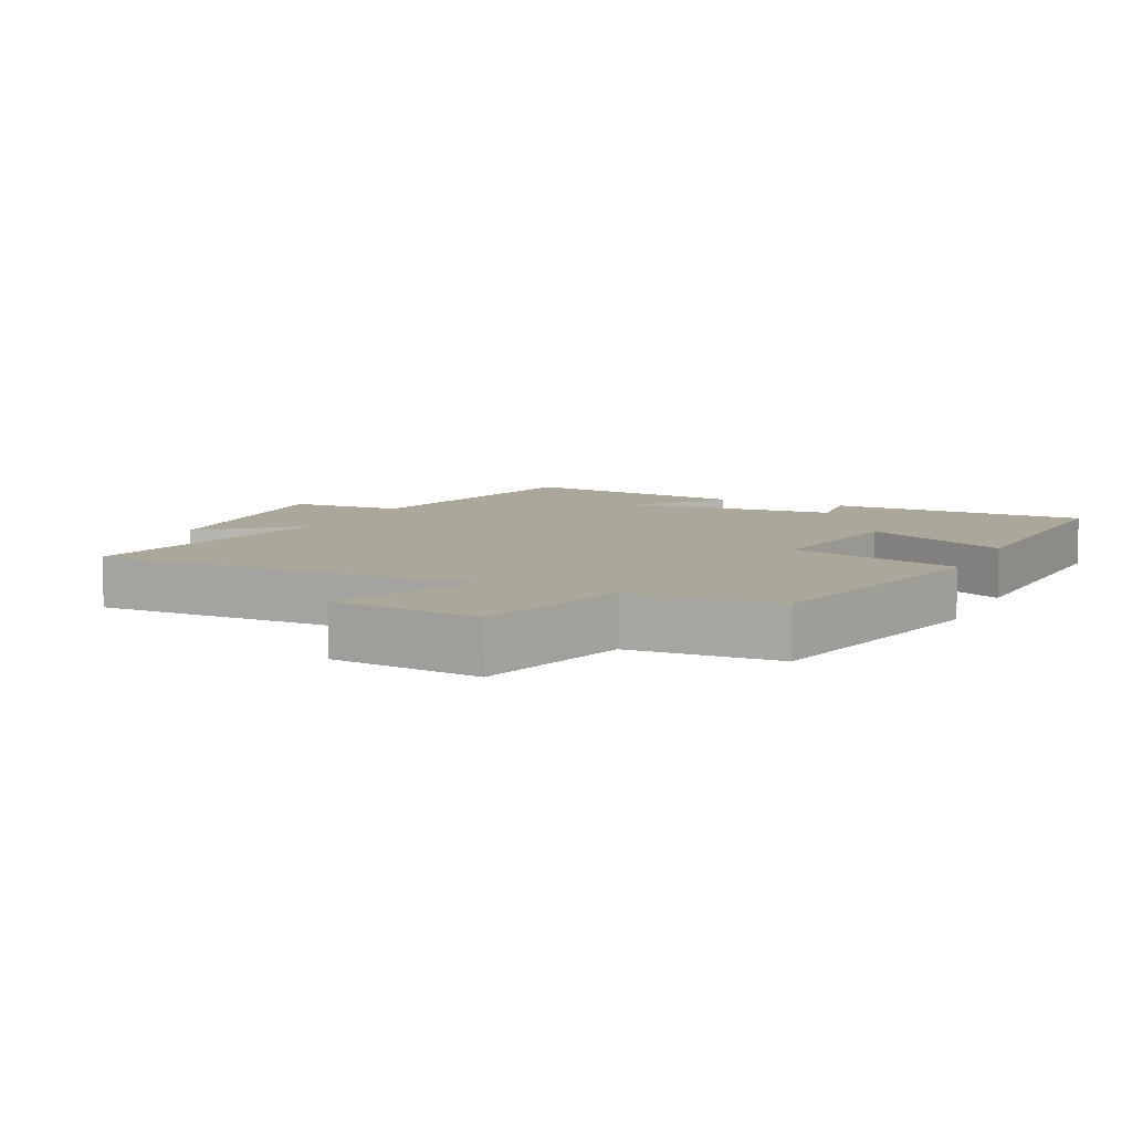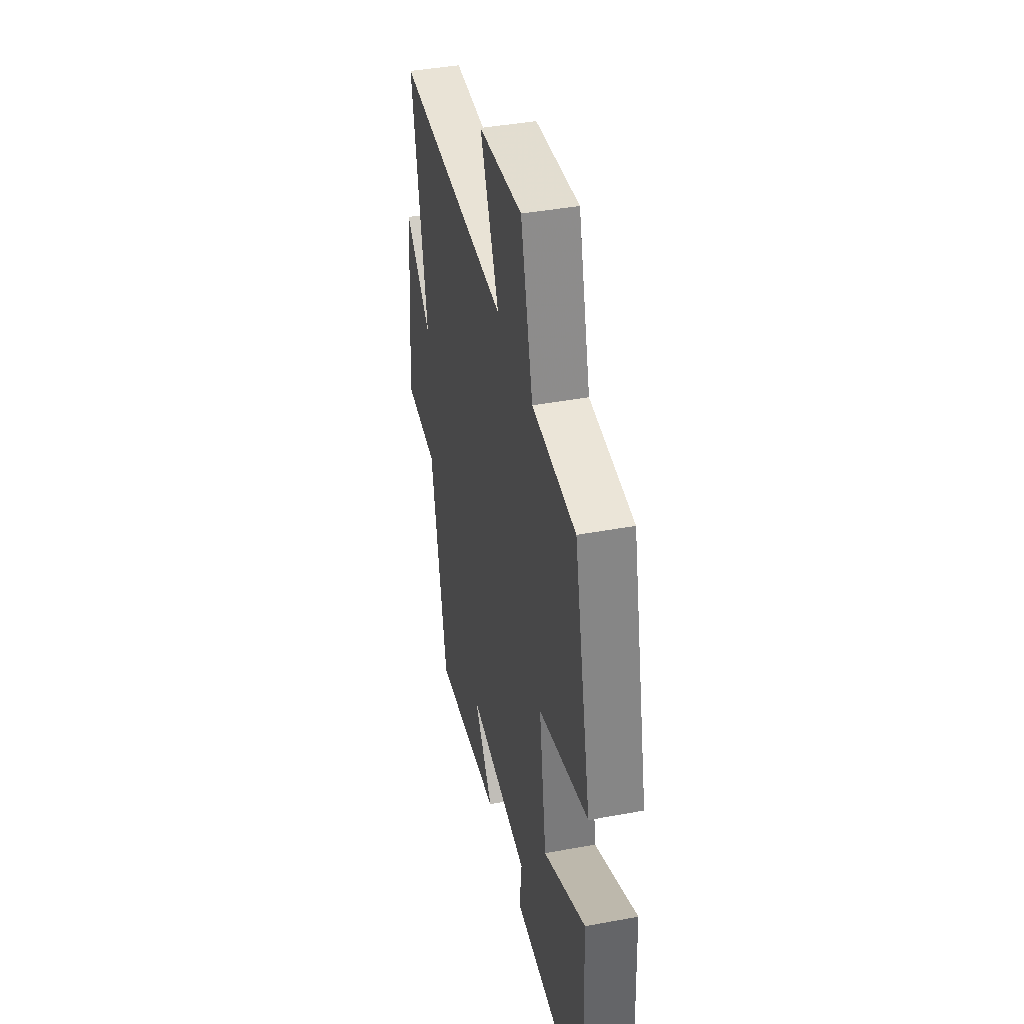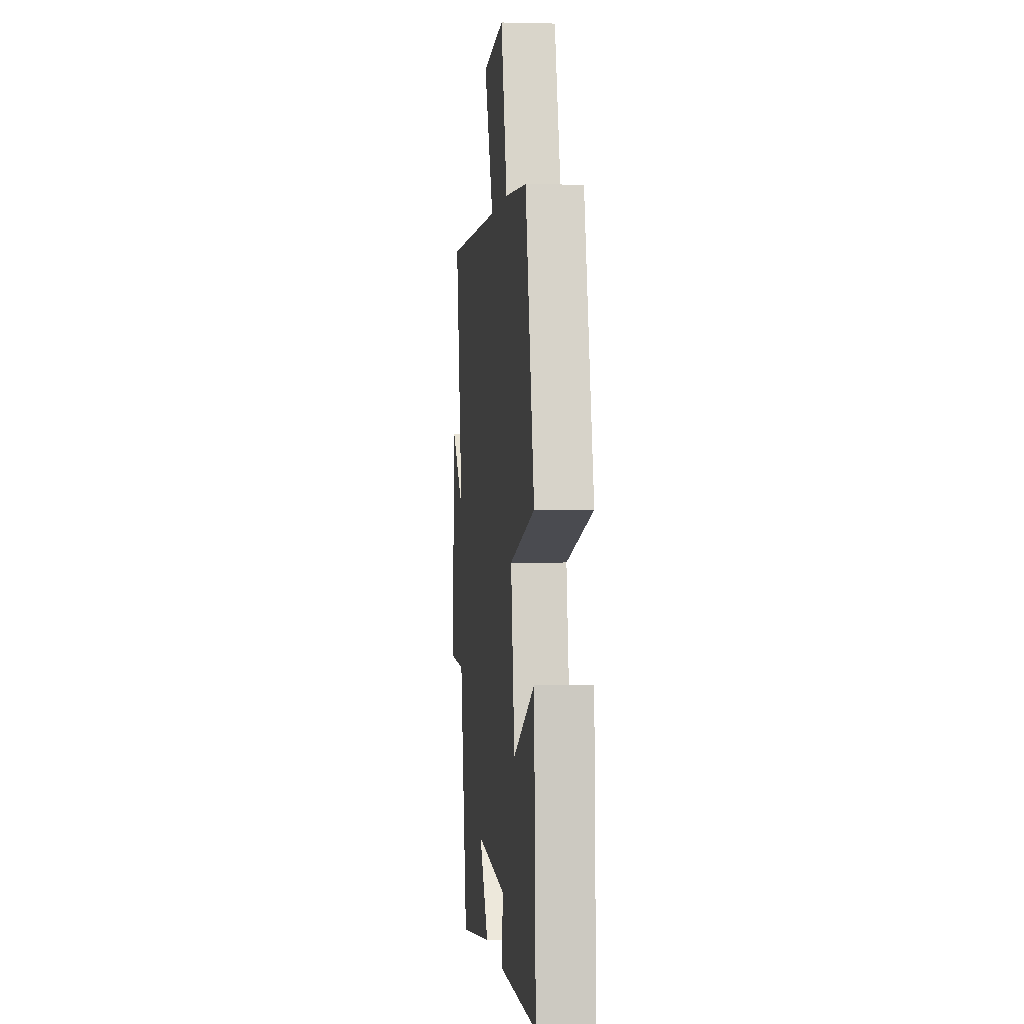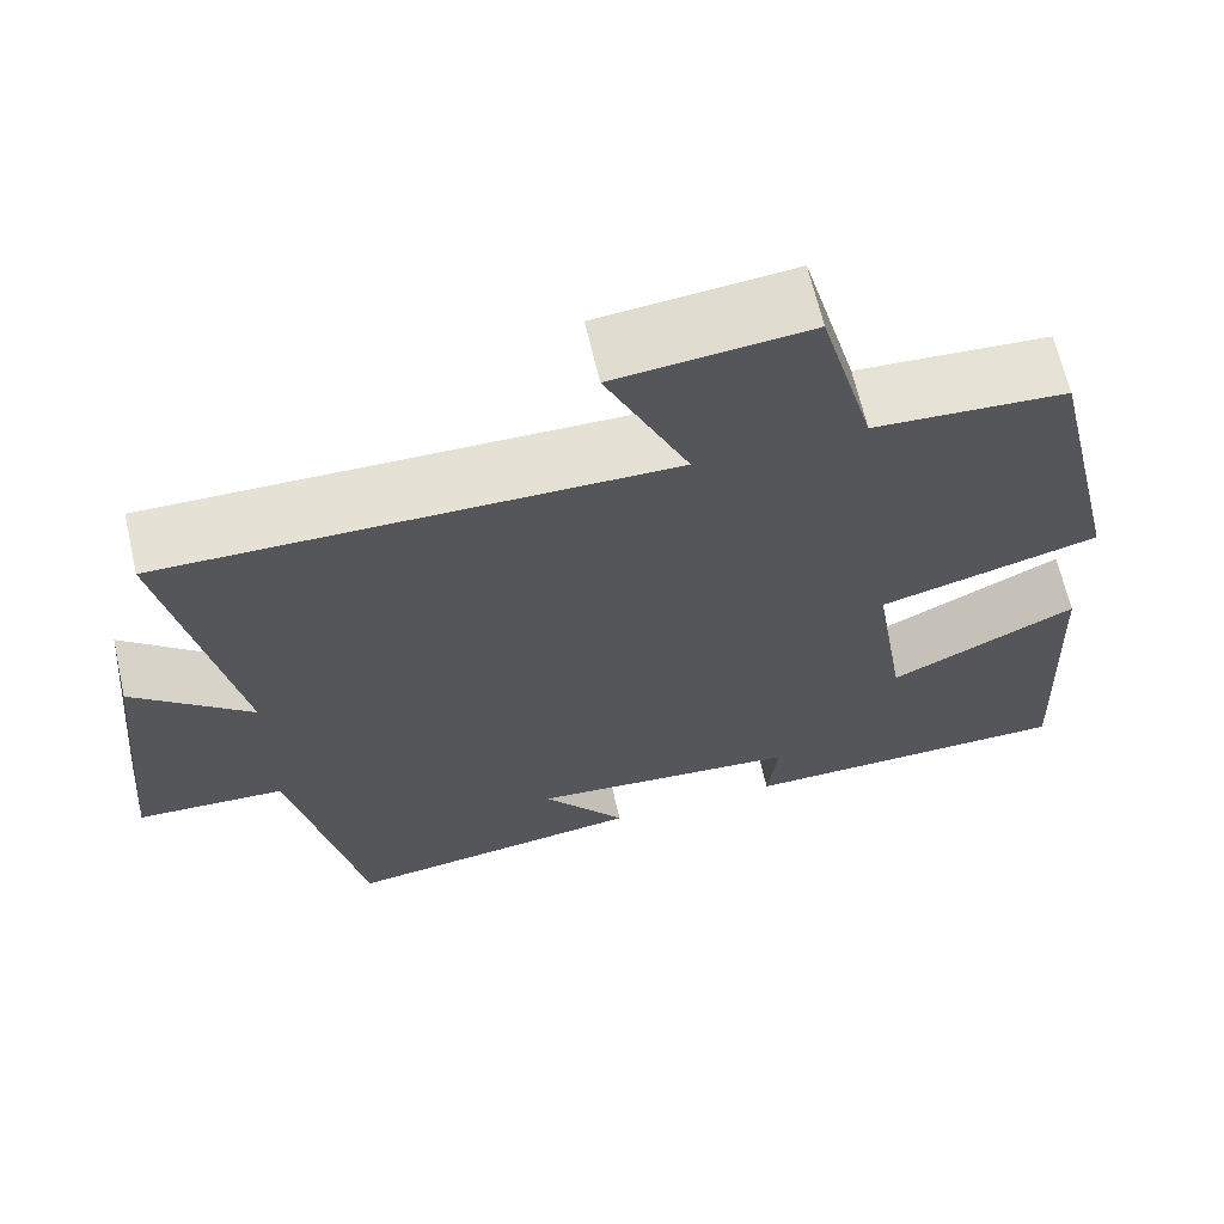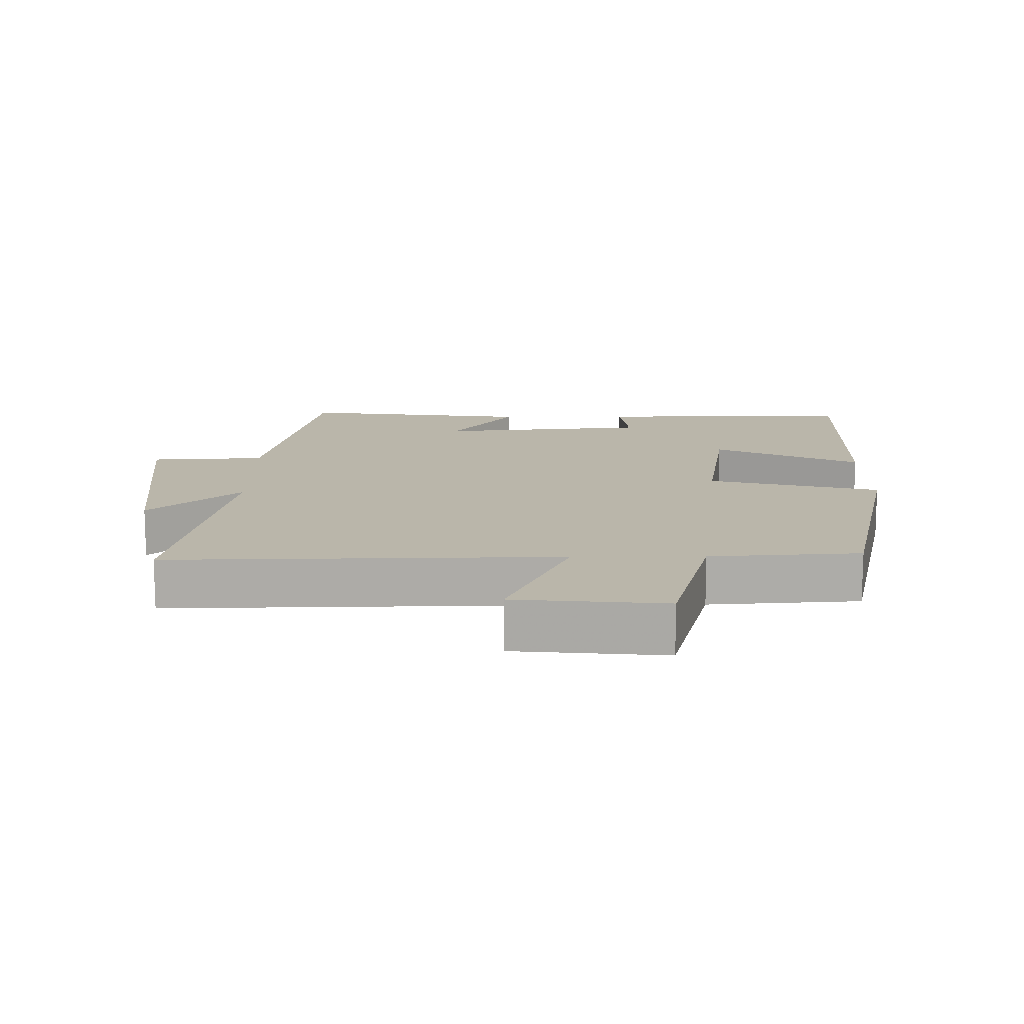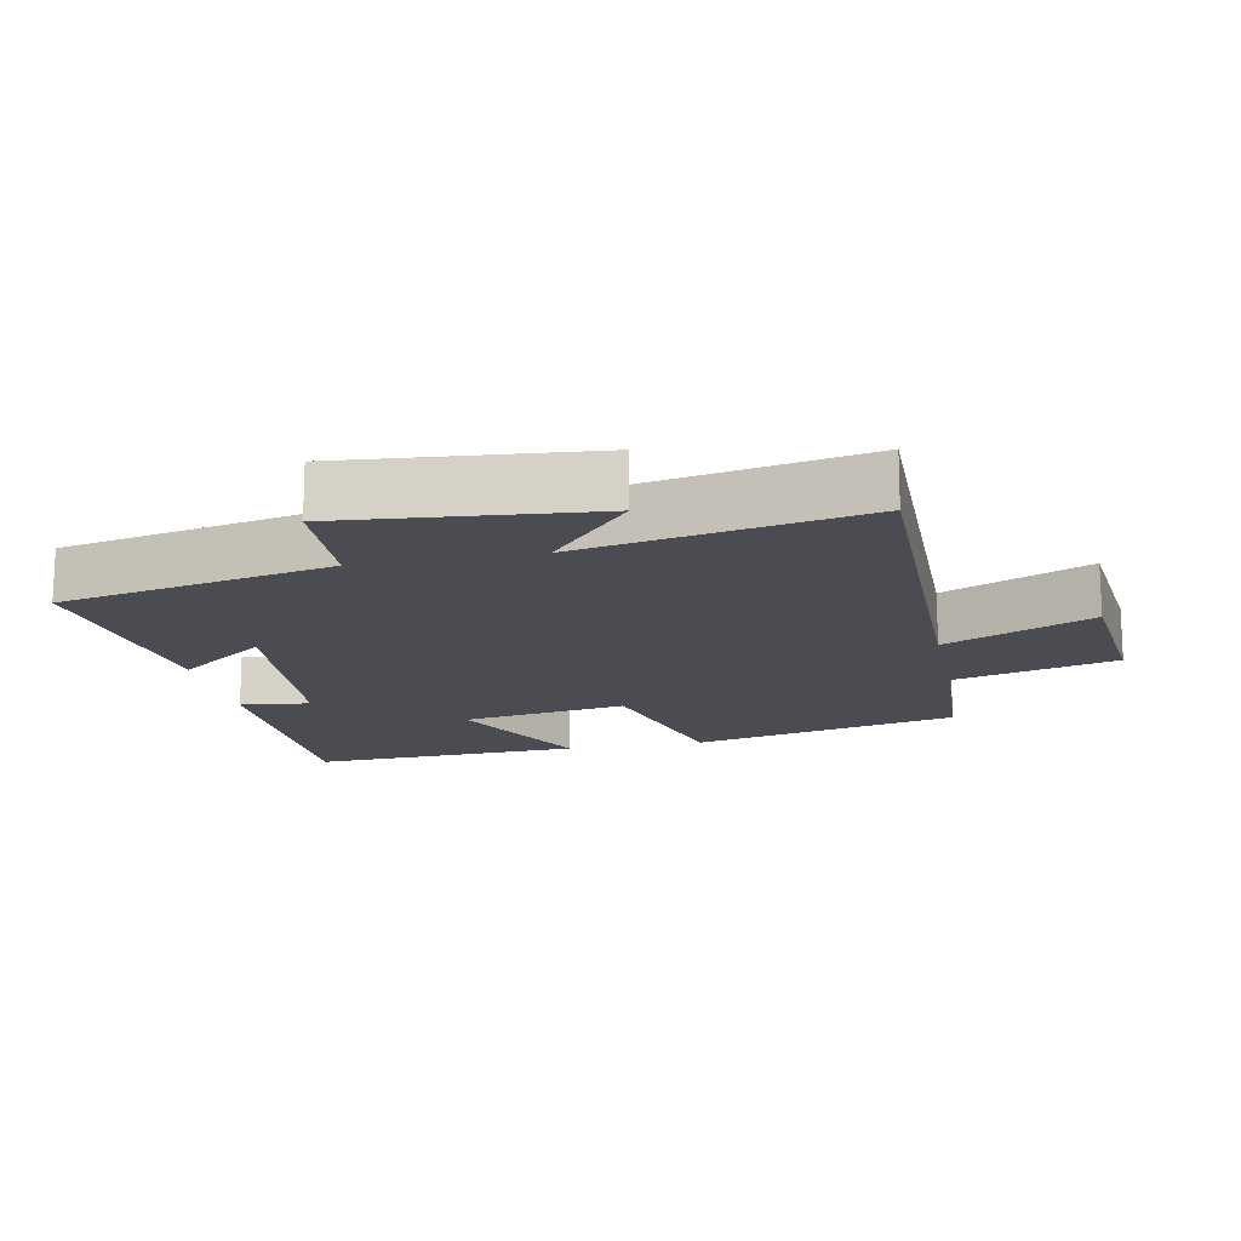
<metadata>
{"format":"obj","ext":"obj","renderer":"f3d","projection":"perspective","resolution":1024,"background":"white","views":[{"elev":8.1,"azim":25.7,"up":"+Y"},{"elev":41.4,"azim":77.3,"up":"+Z"},{"elev":0.2,"azim":84.0,"up":"+Z"},{"elev":65.5,"azim":-12.9,"up":"+Z"},{"elev":13.8,"azim":-0.8,"up":"+Y"},{"elev":-15.5,"azim":-78.4,"up":"+Y"}]}
</metadata>
<code>
v -0.579 0.07 0.508
v -0.001 0.07 0.5
v -0.096 0.07 0.712
v 0.126 0.07 0.734
v 0.189 0.07 0.5
v 0.411 0.07 0.486
v 0.5 0.07 0.099
v 0.246 0.07 0.032
v 0.284 0.07 -0.208
v 0.5 0.07 -0.103
v 0.517 0.07 -0.498
v 0.13 0.07 -0.5
v 0.142 0.07 -0.399
v -0.17 0.07 -0.371
v -0.074 0.07 -0.5
v -0.419 0.07 -0.545
v -0.5 0.07 -0.15
v -0.67 0.07 -0.141
v -0.636 0.07 0.219
v -0.5 0.07 0.1
v -0.579 0 0.508
v -0.001 0 0.5
v -0.096 0 0.712
v 0.126 0 0.734
v 0.189 0 0.5
v 0.411 0 0.486
v 0.5 0 0.099
v 0.246 0 0.032
v 0.284 0 -0.208
v 0.5 0 -0.103
v 0.517 0 -0.498
v 0.13 0 -0.5
v 0.142 0 -0.399
v -0.17 0 -0.371
v -0.074 0 -0.5
v -0.419 0 -0.545
v -0.5 0 -0.15
v -0.67 0 -0.141
v -0.636 0 0.219
v -0.5 0 0.1
f 17 18 19 20
f 16 17 20
f 14 15 16
f 14 16 20
f 20 1 2
f 14 20 2
f 13 14 2
f 11 12 13
f 10 11 13
f 9 10 13
f 8 9 13 2
f 7 8 2
f 6 7 2
f 5 6 2
f 2 3 4 5
f 40 39 38 37
f 40 37 36
f 36 35 34
f 40 36 34
f 22 21 40
f 22 40 34
f 22 34 33
f 33 32 31
f 33 31 30
f 33 30 29
f 22 33 29 28
f 22 28 27
f 22 27 26
f 22 26 25
f 25 24 23 22
f 1 21 22 2
f 2 22 23 3
f 3 23 24 4
f 4 24 25 5
f 5 25 26 6
f 6 26 27 7
f 7 27 28 8
f 8 28 29 9
f 9 29 30 10
f 10 30 31 11
f 11 31 32 12
f 12 32 33 13
f 13 33 34 14
f 14 34 35 15
f 15 35 36 16
f 16 36 37 17
f 17 37 38 18
f 18 38 39 19
f 19 39 40 20
f 20 40 21 1

</code>
